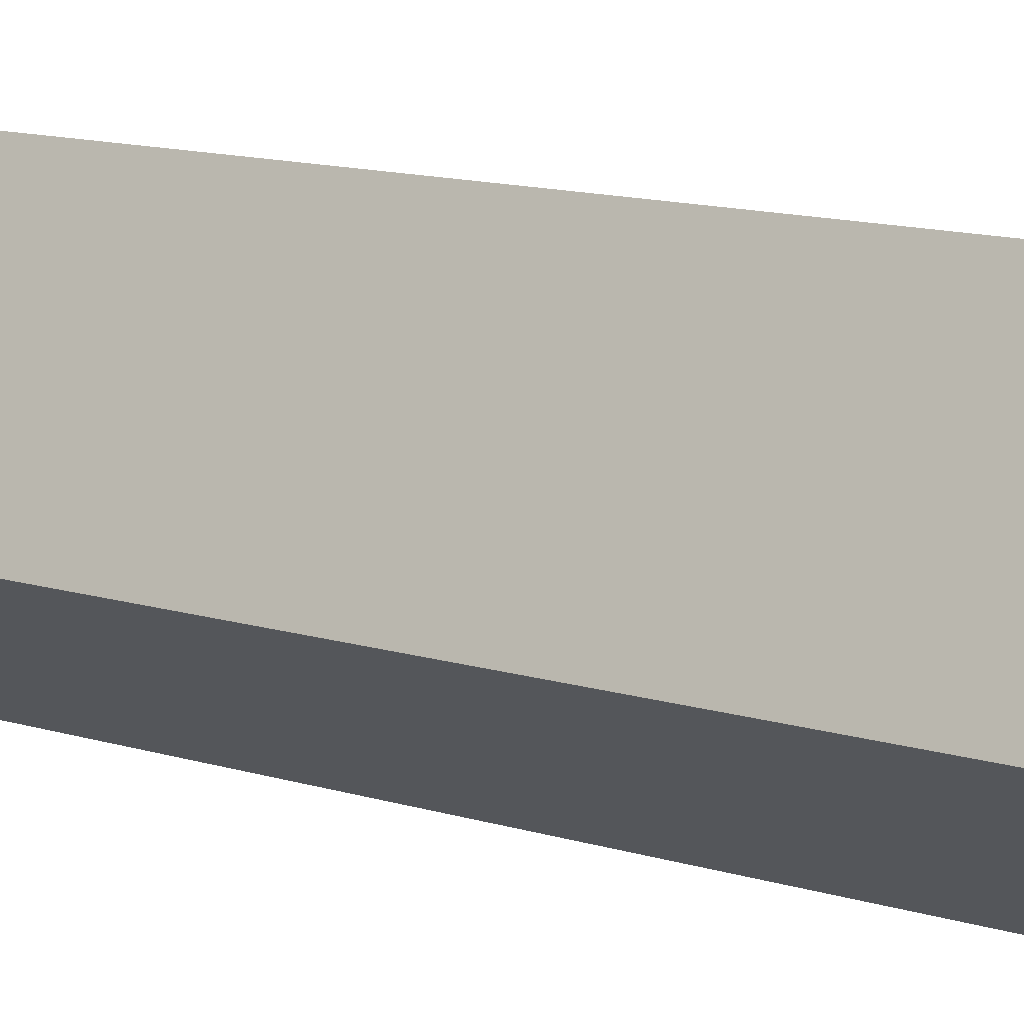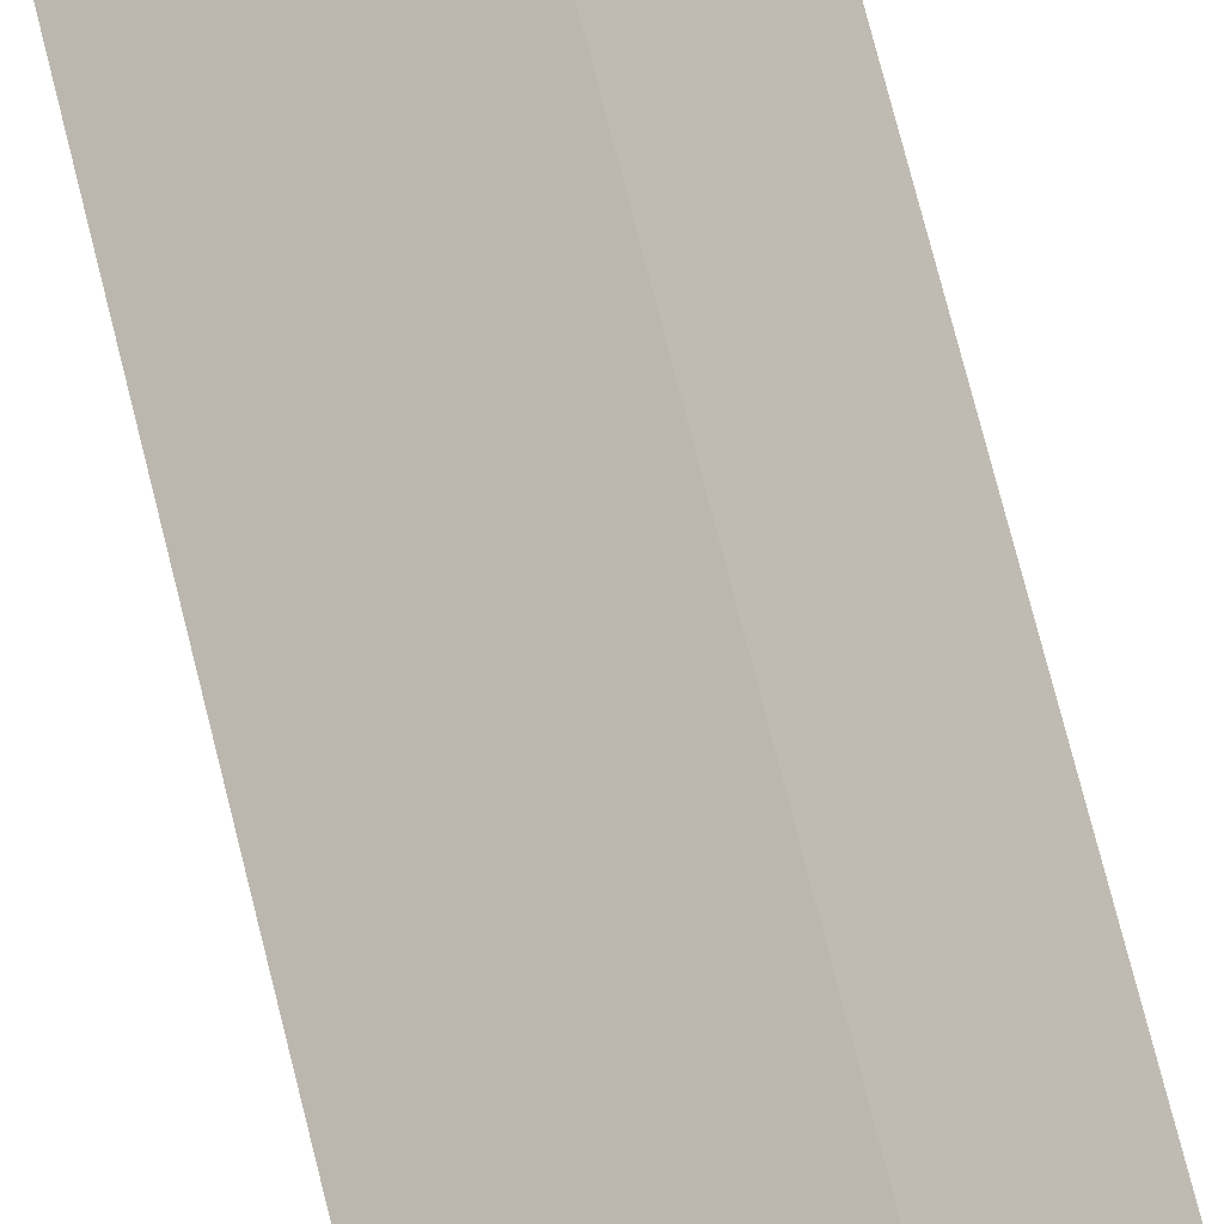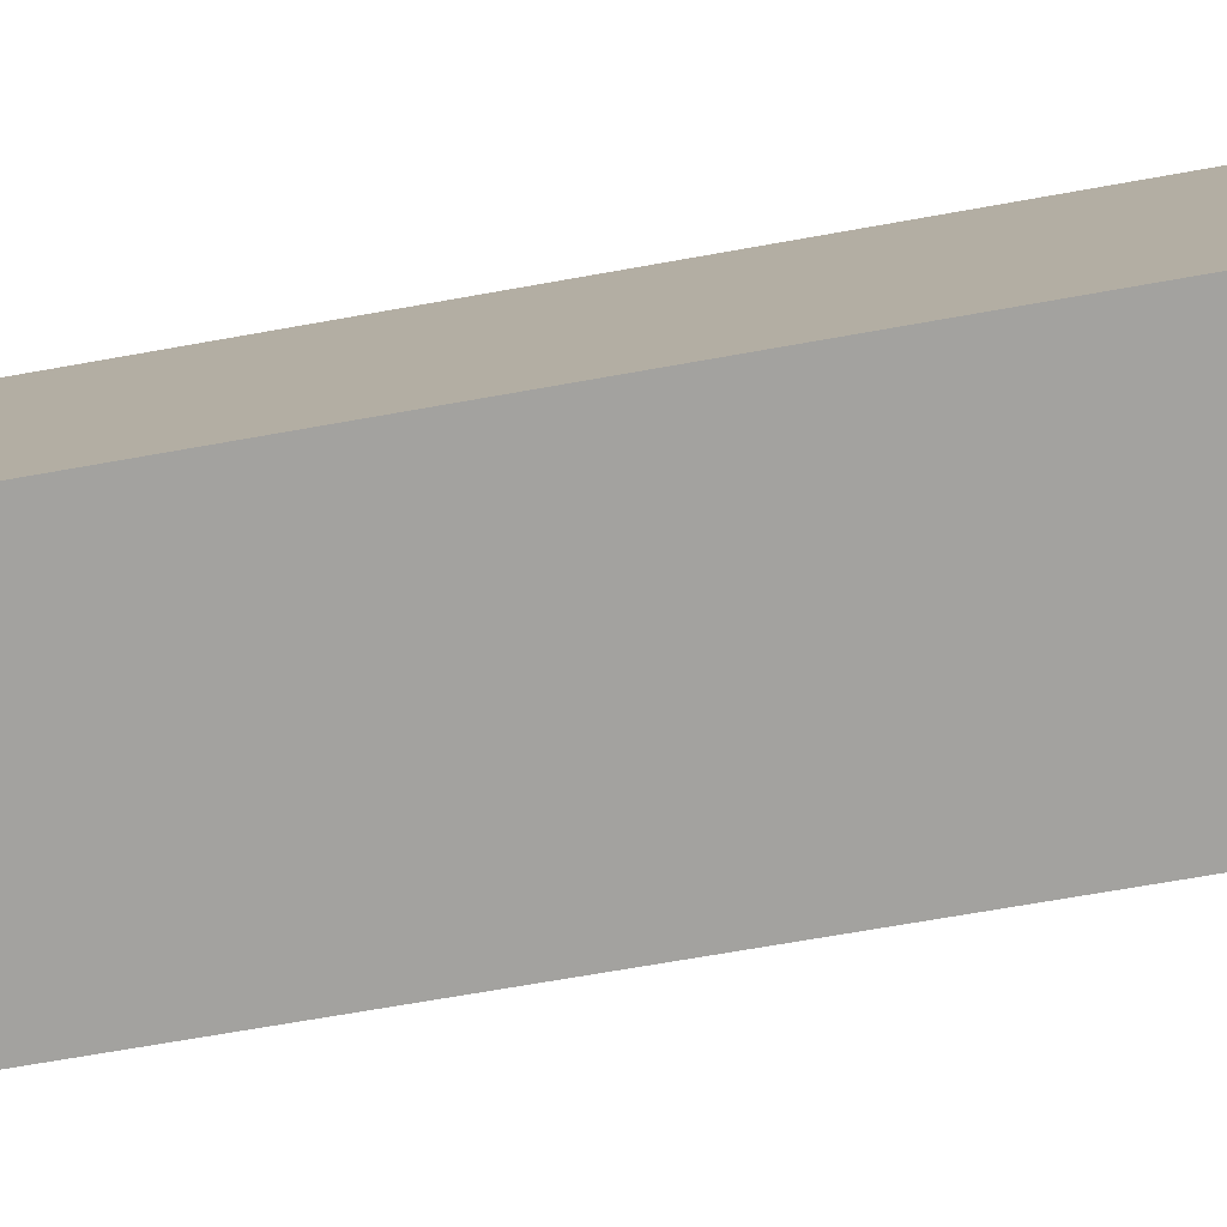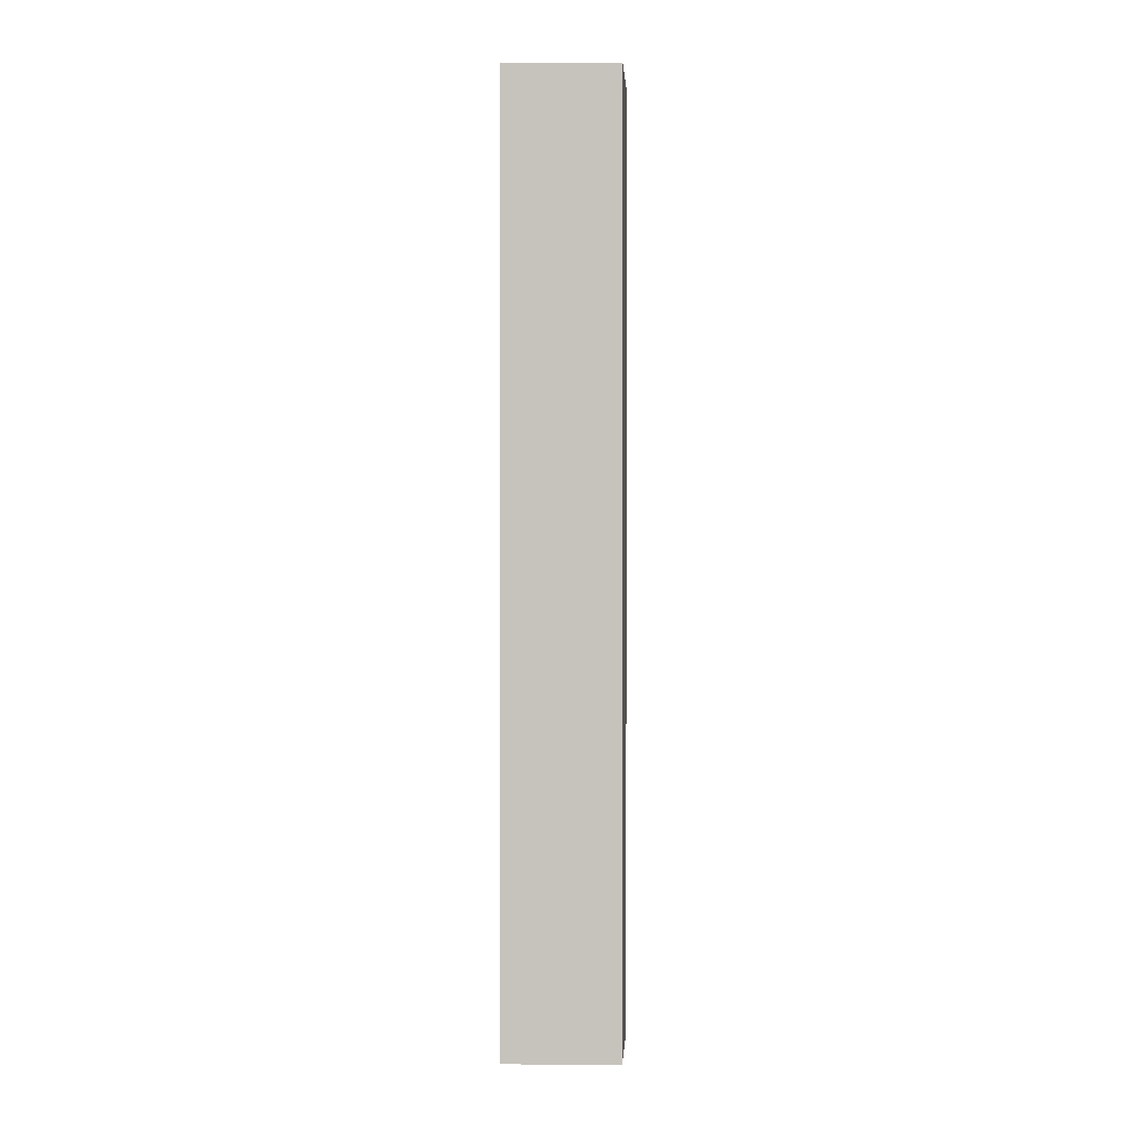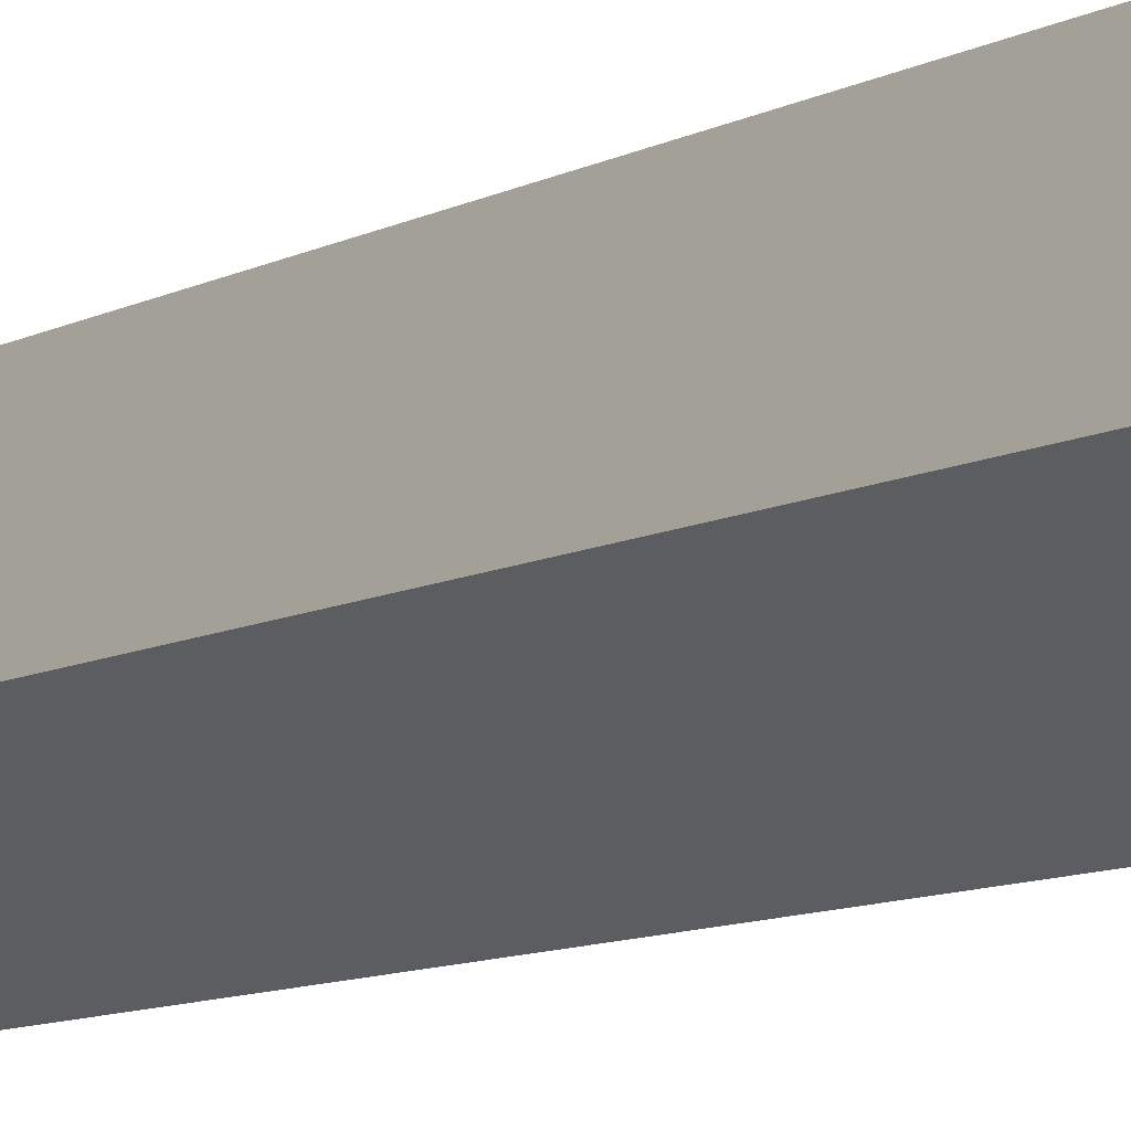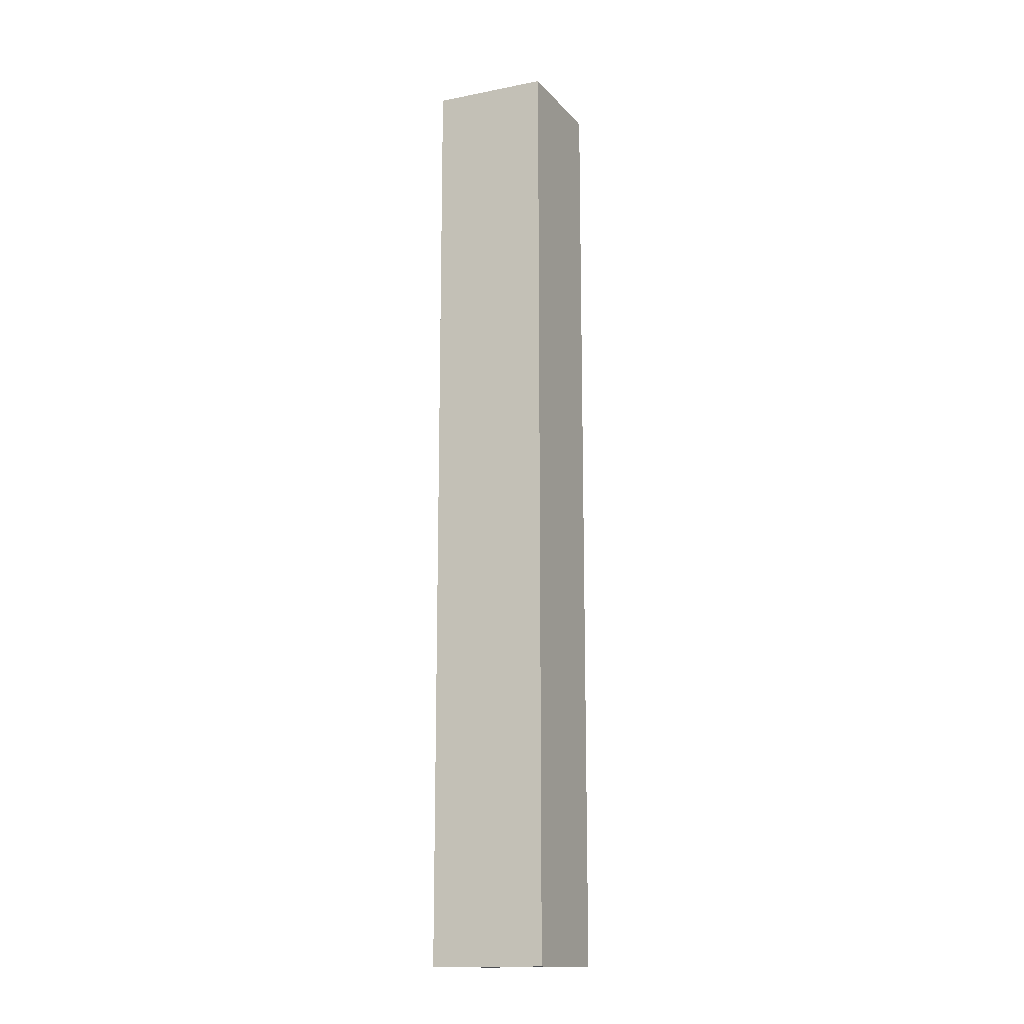
<metadata>
{"format":"obj","ext":"obj","renderer":"f3d","projection":"perspective","resolution":1024,"background":"white","views":[{"elev":6.8,"azim":-36.7,"up":"+Z"},{"elev":68.0,"azim":166.4,"up":"+Z"},{"elev":-43.3,"azim":-76.3,"up":"+Z"},{"elev":1.1,"azim":125.1,"up":"+Y"},{"elev":-6.8,"azim":-27.9,"up":"+Z"},{"elev":-15.0,"azim":-32.6,"up":"+Y"}]}
</metadata>
<code>
v  1.9 18.75 -1.16
v  1.3 18.75 1.89
v  3.2 18.75 0.73
v  0 18.75 1.148e-15
v  3.2 -4.47e-17 0.73
v  1.9 7.103e-17 -1.16
v  0 0 0
v  1.3 -1.157e-16 1.89
g defaultobject
f 1 2 3
f 2 1 4
f 5 1 3
f 1 5 6
f 6 4 1
f 4 6 7
f 7 2 4
f 2 7 8
f 8 3 2
f 3 8 5
f 8 6 5
f 6 8 7

</code>
